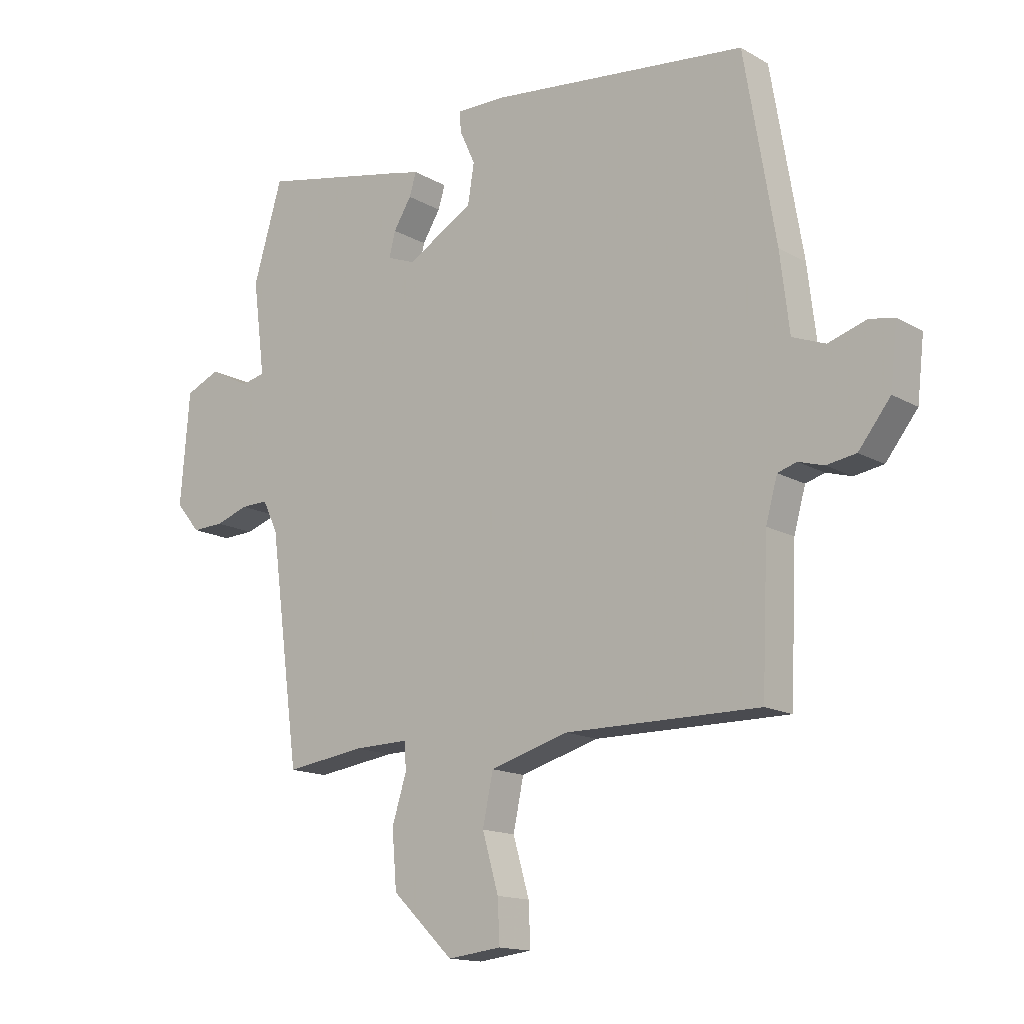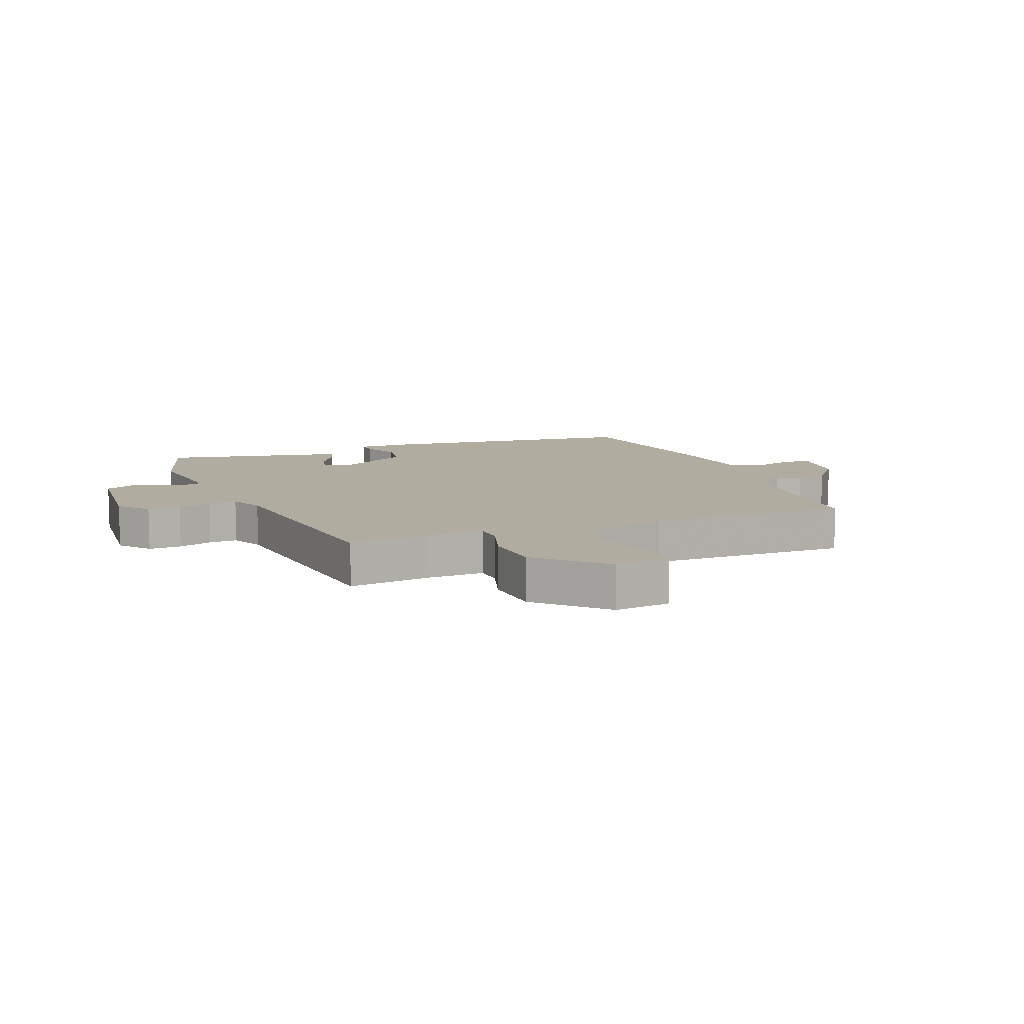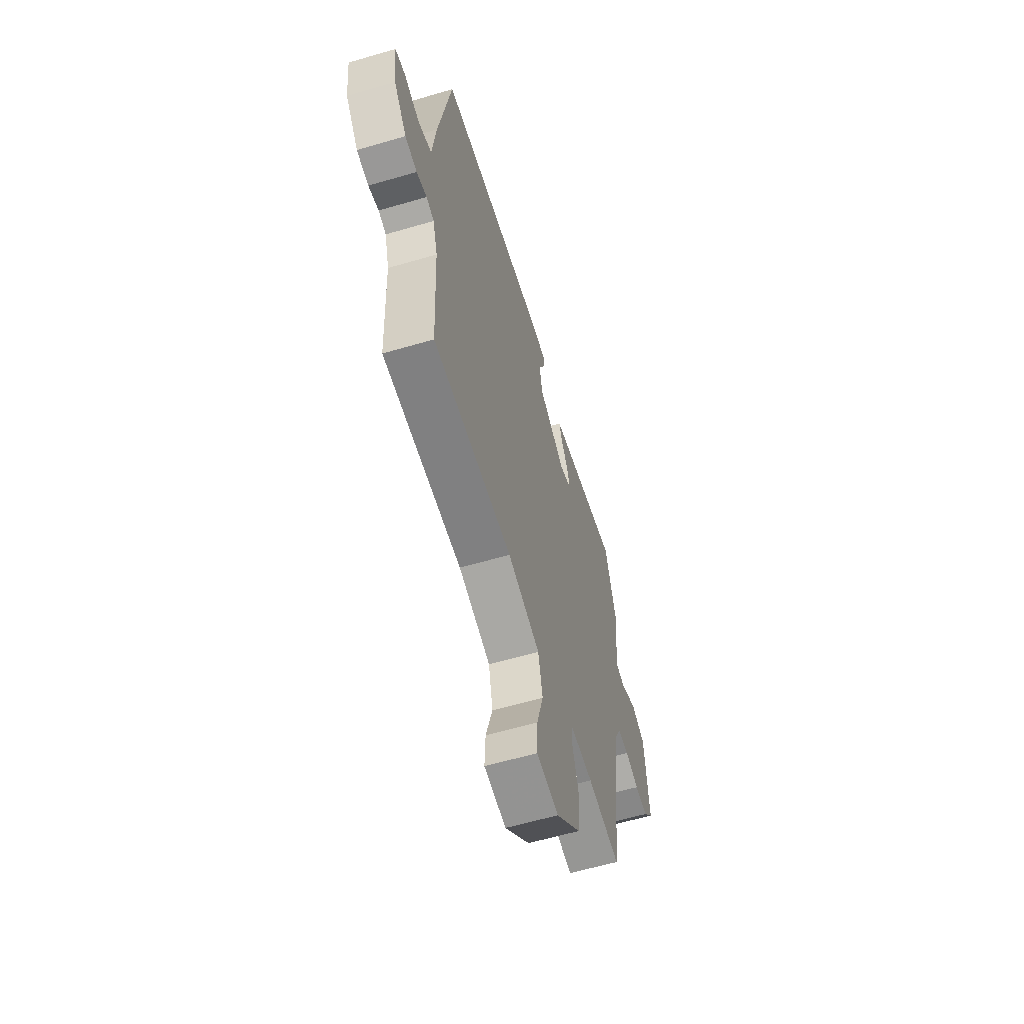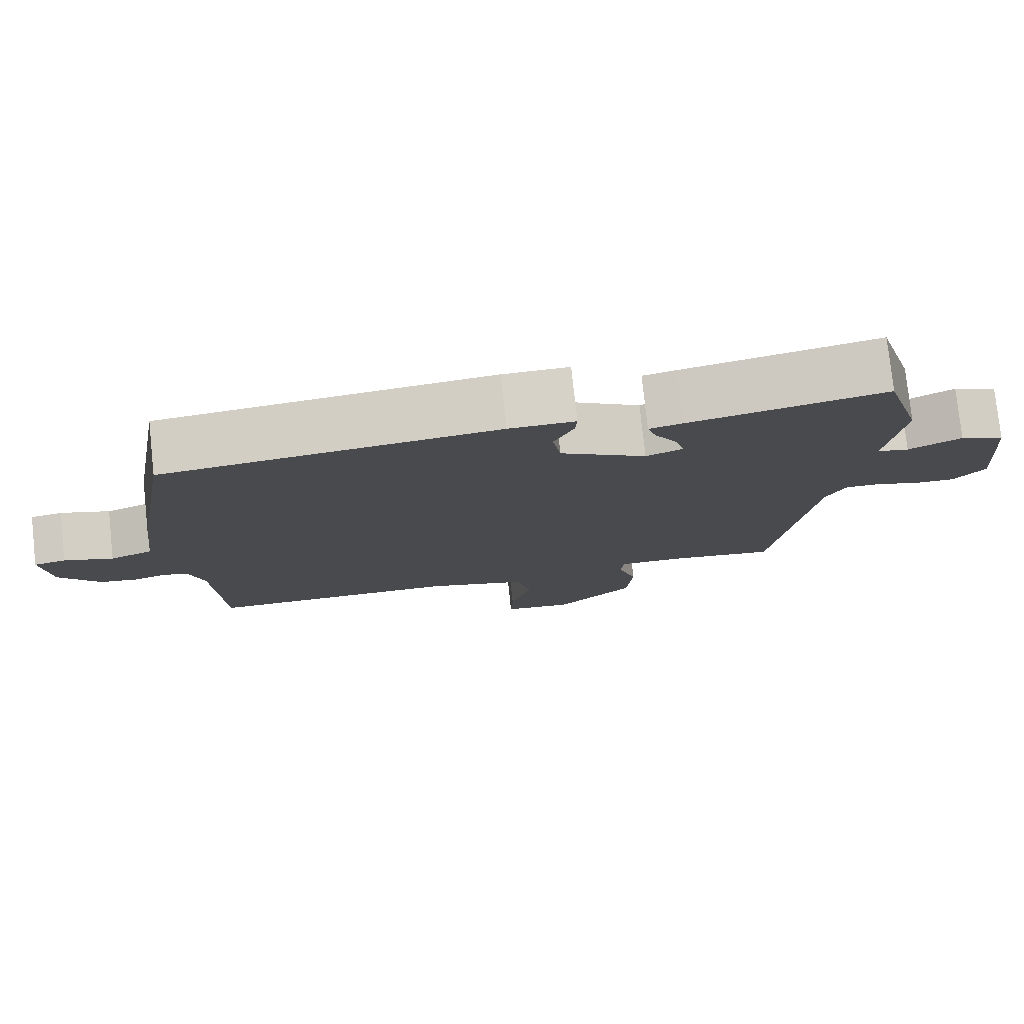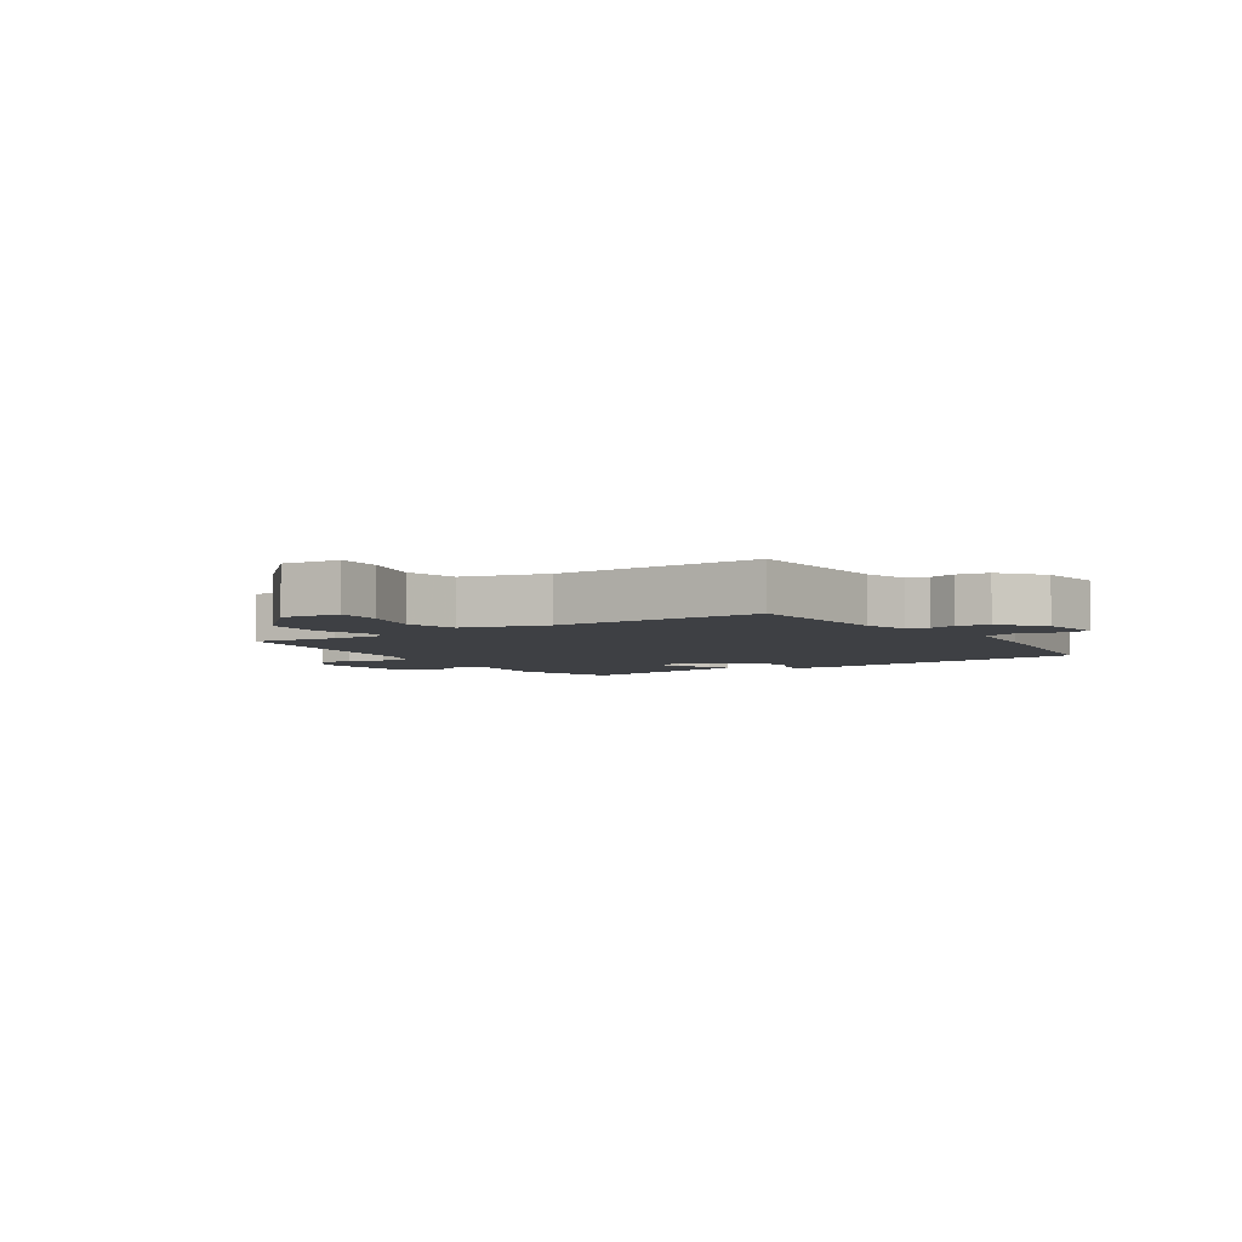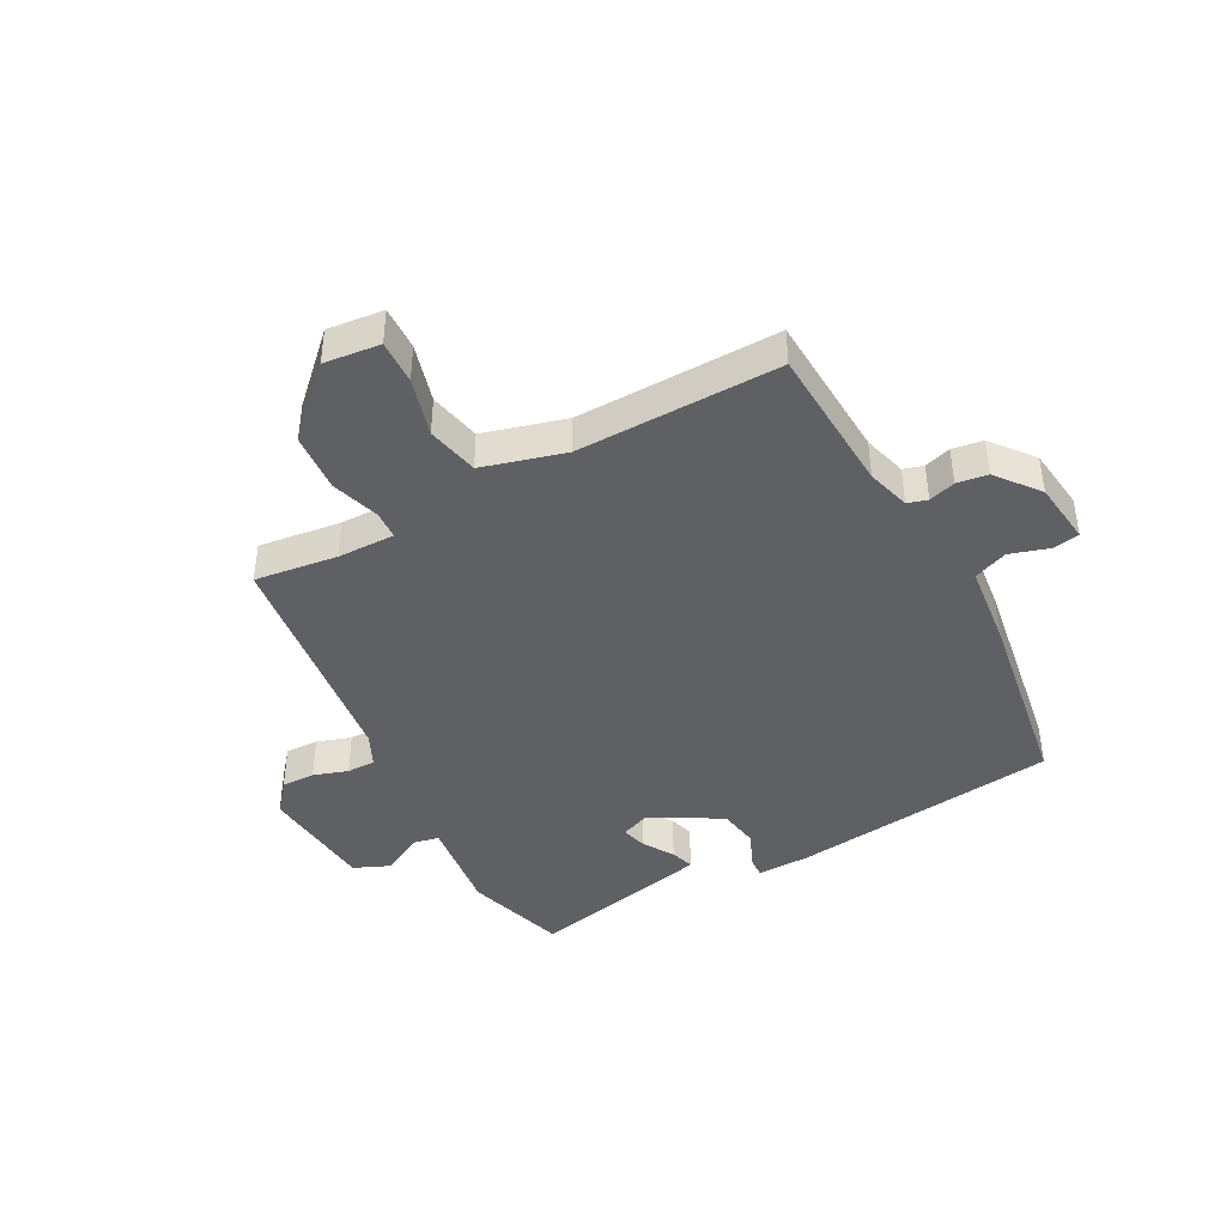
<metadata>
{"format":"obj","ext":"obj","renderer":"f3d","projection":"perspective","resolution":1024,"background":"white","views":[{"elev":-14.8,"azim":-140.6,"up":"+Z"},{"elev":10.1,"azim":158.8,"up":"+Y"},{"elev":-60.5,"azim":-73.3,"up":"+Z"},{"elev":77.9,"azim":-6.1,"up":"+Z"},{"elev":-4.6,"azim":-145.9,"up":"+Y"},{"elev":-42.5,"azim":-151.2,"up":"+Y"}]}
</metadata>
<code>
v -0.446 0.07 -0.488
v -0.457 0.07 -0.241
v -0.477 0.07 -0.169
v -0.51 0.07 -0.159
v -0.554 0.07 -0.172
v -0.605 0.07 -0.164
v -0.66 0.07 -0.094
v -0.672 0.07 0.011
v -0.629 0.07 0.019
v -0.563 0.07 -0.002
v -0.506 0.07 0.02
v -0.49 0.07 0.154
v -0.436 0.07 0.474
v 0.008 0.07 0.524
v 0.096 0.07 0.525
v 0.094 0.07 0.49
v 0.067 0.07 0.431
v 0.078 0.07 0.363
v 0.193 0.07 0.296
v 0.242 0.07 0.315
v 0.231 0.07 0.358
v 0.2 0.07 0.408
v 0.188 0.07 0.447
v 0.232 0.07 0.457
v 0.493 0.07 0.511
v 0.543 0.07 0.342
v 0.522 0.07 0.179
v 0.564 0.07 0.17
v 0.634 0.07 0.206
v 0.693 0.07 0.18
v 0.709 0.07 -0.013
v 0.667 0.07 -0.063
v 0.612 0.07 -0.061
v 0.555 0.07 -0.042
v 0.508 0.07 -0.041
v 0.482 0.07 -0.095
v 0.43 0.07 -0.486
v 0.293 0.07 -0.467
v 0.198 0.07 -0.465
v 0.195 0.07 -0.512
v 0.22 0.07 -0.592
v 0.212 0.07 -0.69
v 0.106 0.07 -0.792
v 0.013 0.07 -0.781
v 0.016 0.07 -0.708
v 0.044 0.07 -0.611
v 0.026 0.07 -0.525
v -0.11 0.07 -0.486
v -0.446 0 -0.488
v -0.457 0 -0.241
v -0.477 0 -0.169
v -0.51 0 -0.159
v -0.554 0 -0.172
v -0.605 0 -0.164
v -0.66 0 -0.094
v -0.672 0 0.011
v -0.629 0 0.019
v -0.563 0 -0.002
v -0.506 0 0.02
v -0.49 0 0.154
v -0.436 0 0.474
v 0.008 0 0.524
v 0.096 0 0.525
v 0.094 0 0.49
v 0.067 0 0.431
v 0.078 0 0.363
v 0.193 0 0.296
v 0.242 0 0.315
v 0.231 0 0.358
v 0.2 0 0.408
v 0.188 0 0.447
v 0.232 0 0.457
v 0.493 0 0.511
v 0.543 0 0.342
v 0.522 0 0.179
v 0.564 0 0.17
v 0.634 0 0.206
v 0.693 0 0.18
v 0.709 0 -0.013
v 0.667 0 -0.063
v 0.612 0 -0.061
v 0.555 0 -0.042
v 0.508 0 -0.041
v 0.482 0 -0.095
v 0.43 0 -0.486
v 0.293 0 -0.467
v 0.198 0 -0.465
v 0.195 0 -0.512
v 0.22 0 -0.592
v 0.212 0 -0.69
v 0.106 0 -0.792
v 0.013 0 -0.781
v 0.016 0 -0.708
v 0.044 0 -0.611
v 0.026 0 -0.525
v -0.11 0 -0.486
f 44 45 46
f 43 44 46
f 42 43 46
f 41 42 46
f 40 41 46
f 39 40 46 47
f 36 37 38
f 35 36 38 39
f 32 33 34
f 31 32 34
f 30 31 34
f 29 30 34
f 28 29 34
f 27 28 34 35
f 25 26 27
f 24 25 27
f 23 24 27
f 22 23 27
f 21 22 27
f 20 21 27 35
f 39 47 48
f 35 39 48
f 20 35 48
f 19 20 48
f 15 16 17
f 14 15 17
f 13 14 17
f 12 13 17
f 11 12 17
f 8 9 10
f 7 8 10
f 6 7 10
f 5 6 10
f 4 5 10
f 3 4 10 11
f 11 17 18
f 3 11 18
f 2 3 18
f 18 19 48
f 2 18 48
f 1 2 48
f 94 93 92
f 94 92 91
f 94 91 90
f 94 90 89
f 94 89 88
f 95 94 88 87
f 86 85 84
f 87 86 84 83
f 82 81 80
f 82 80 79
f 82 79 78
f 82 78 77
f 82 77 76
f 83 82 76 75
f 75 74 73
f 75 73 72
f 75 72 71
f 75 71 70
f 75 70 69
f 83 75 69 68
f 96 95 87
f 96 87 83
f 96 83 68
f 96 68 67
f 65 64 63
f 65 63 62
f 65 62 61
f 65 61 60
f 65 60 59
f 58 57 56
f 58 56 55
f 58 55 54
f 58 54 53
f 58 53 52
f 59 58 52 51
f 66 65 59
f 66 59 51
f 66 51 50
f 96 67 66
f 96 66 50
f 96 50 49
f 1 49 50 2
f 2 50 51 3
f 3 51 52 4
f 4 52 53 5
f 5 53 54 6
f 6 54 55 7
f 7 55 56 8
f 8 56 57 9
f 9 57 58 10
f 10 58 59 11
f 11 59 60 12
f 12 60 61 13
f 13 61 62 14
f 14 62 63 15
f 15 63 64 16
f 16 64 65 17
f 17 65 66 18
f 18 66 67 19
f 19 67 68 20
f 20 68 69 21
f 21 69 70 22
f 22 70 71 23
f 23 71 72 24
f 24 72 73 25
f 25 73 74 26
f 26 74 75 27
f 27 75 76 28
f 28 76 77 29
f 29 77 78 30
f 30 78 79 31
f 31 79 80 32
f 32 80 81 33
f 33 81 82 34
f 34 82 83 35
f 35 83 84 36
f 36 84 85 37
f 37 85 86 38
f 38 86 87 39
f 39 87 88 40
f 40 88 89 41
f 41 89 90 42
f 42 90 91 43
f 43 91 92 44
f 44 92 93 45
f 45 93 94 46
f 46 94 95 47
f 47 95 96 48
f 48 96 49 1

</code>
